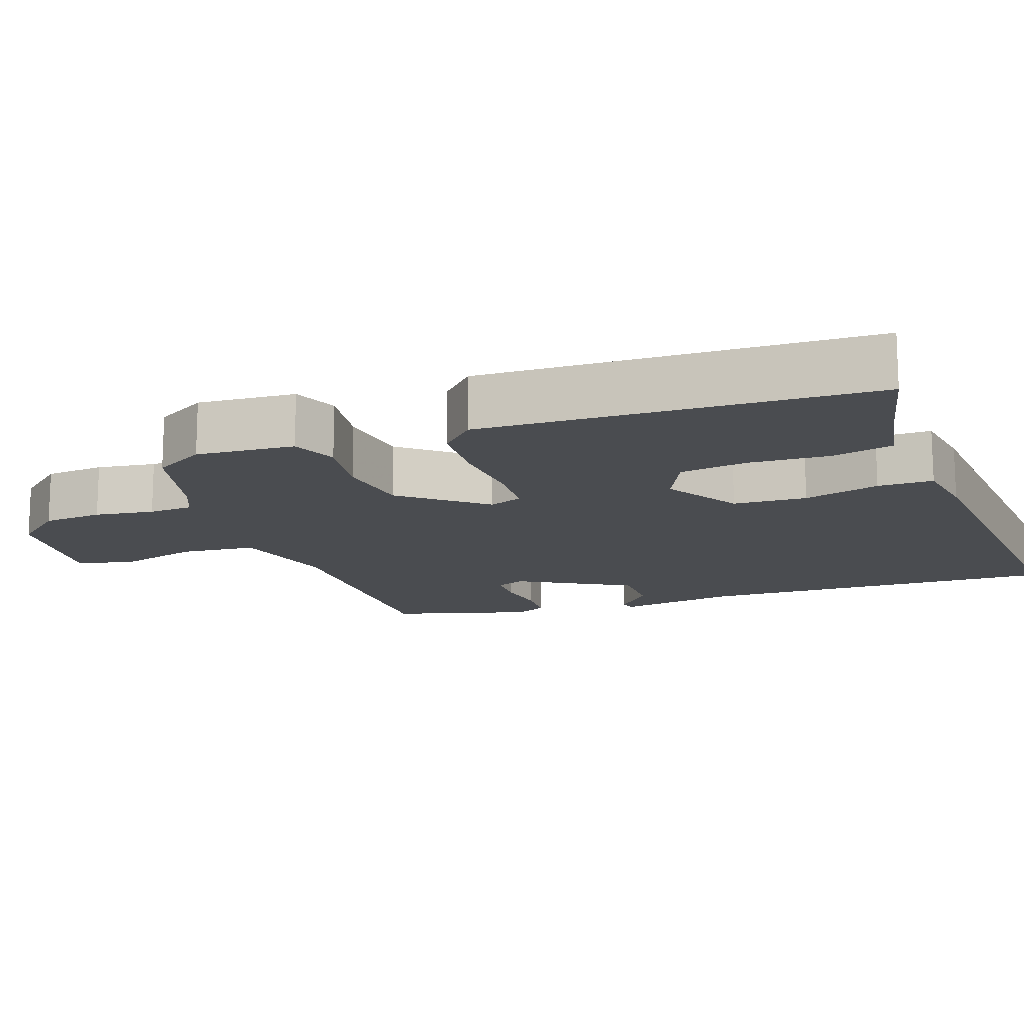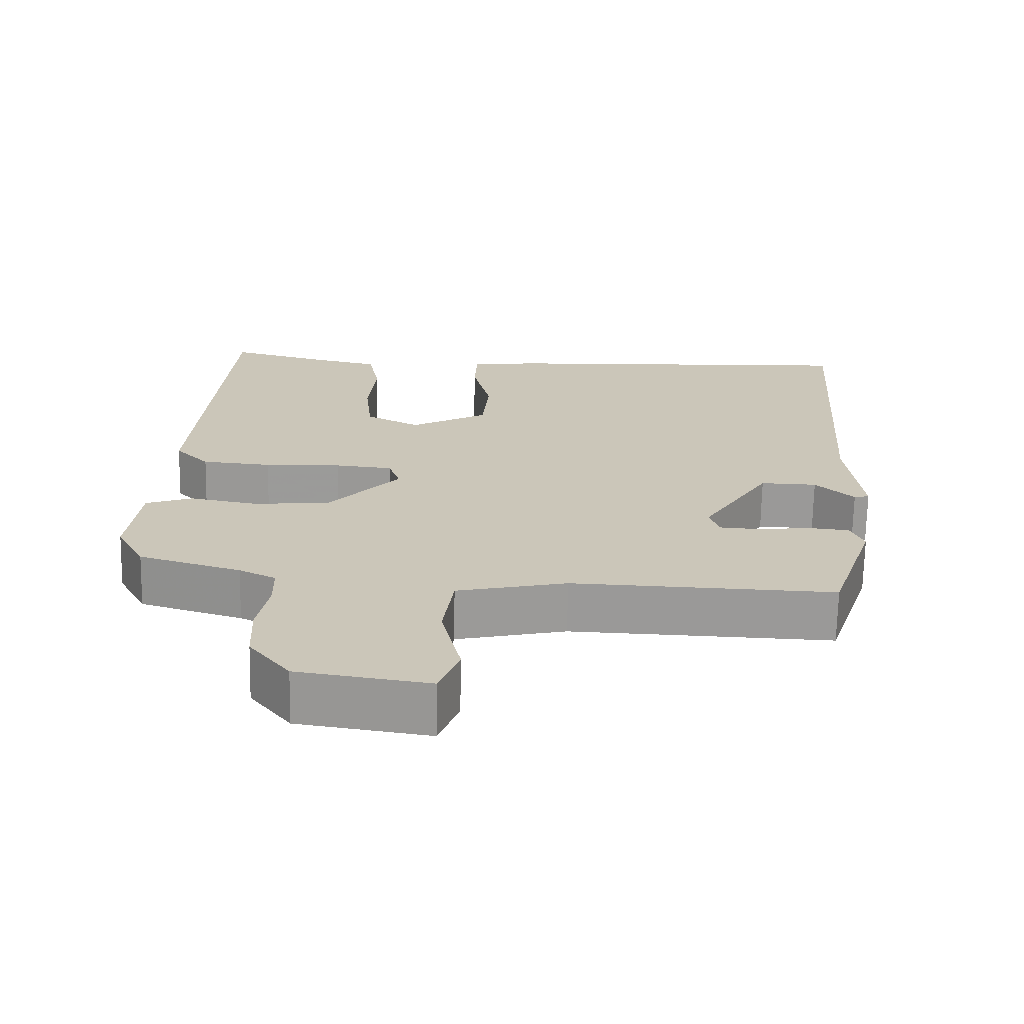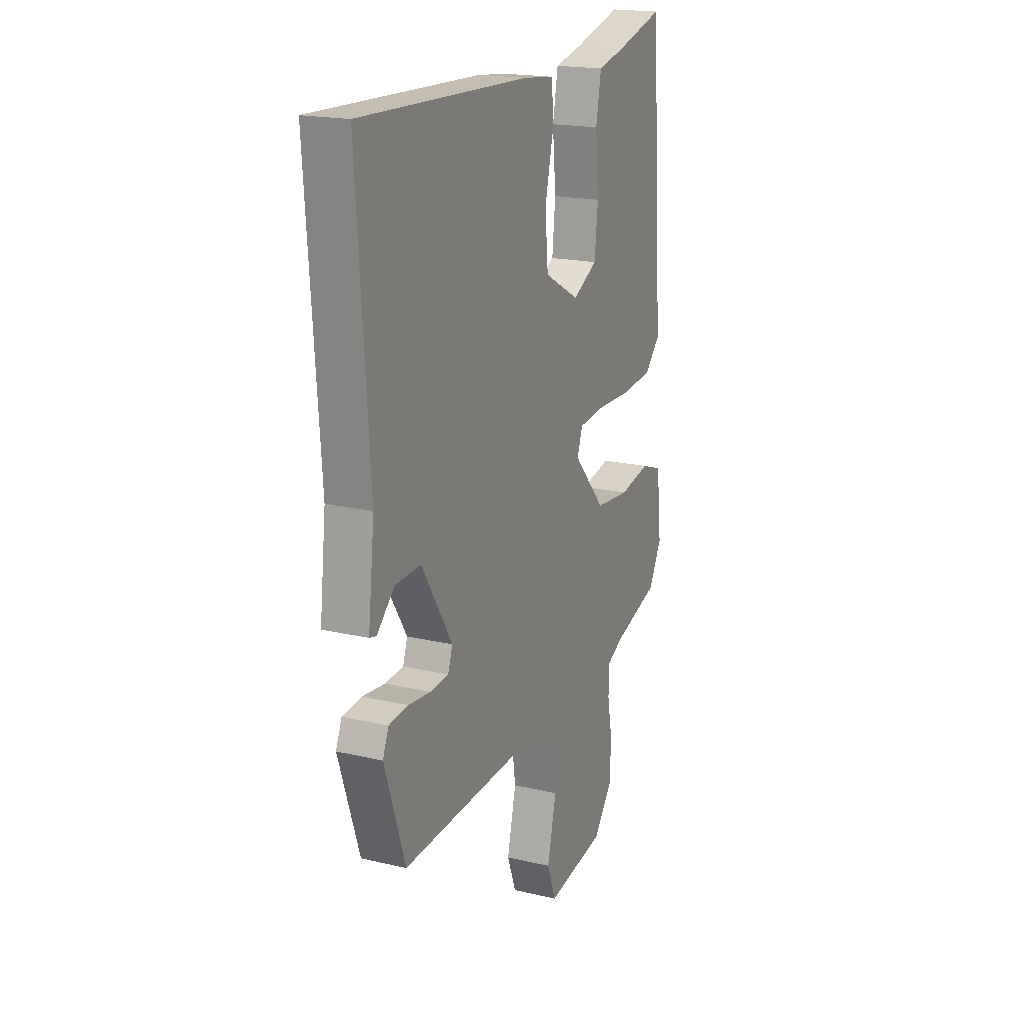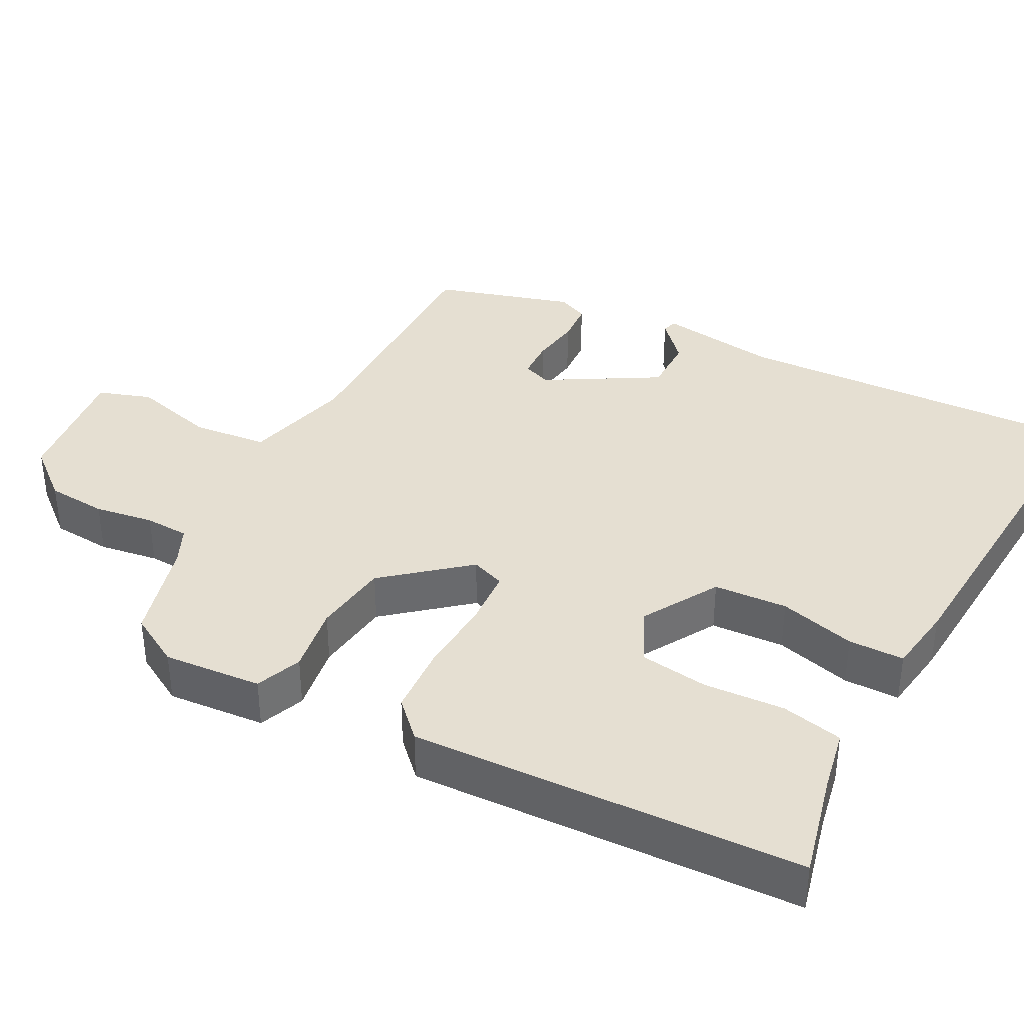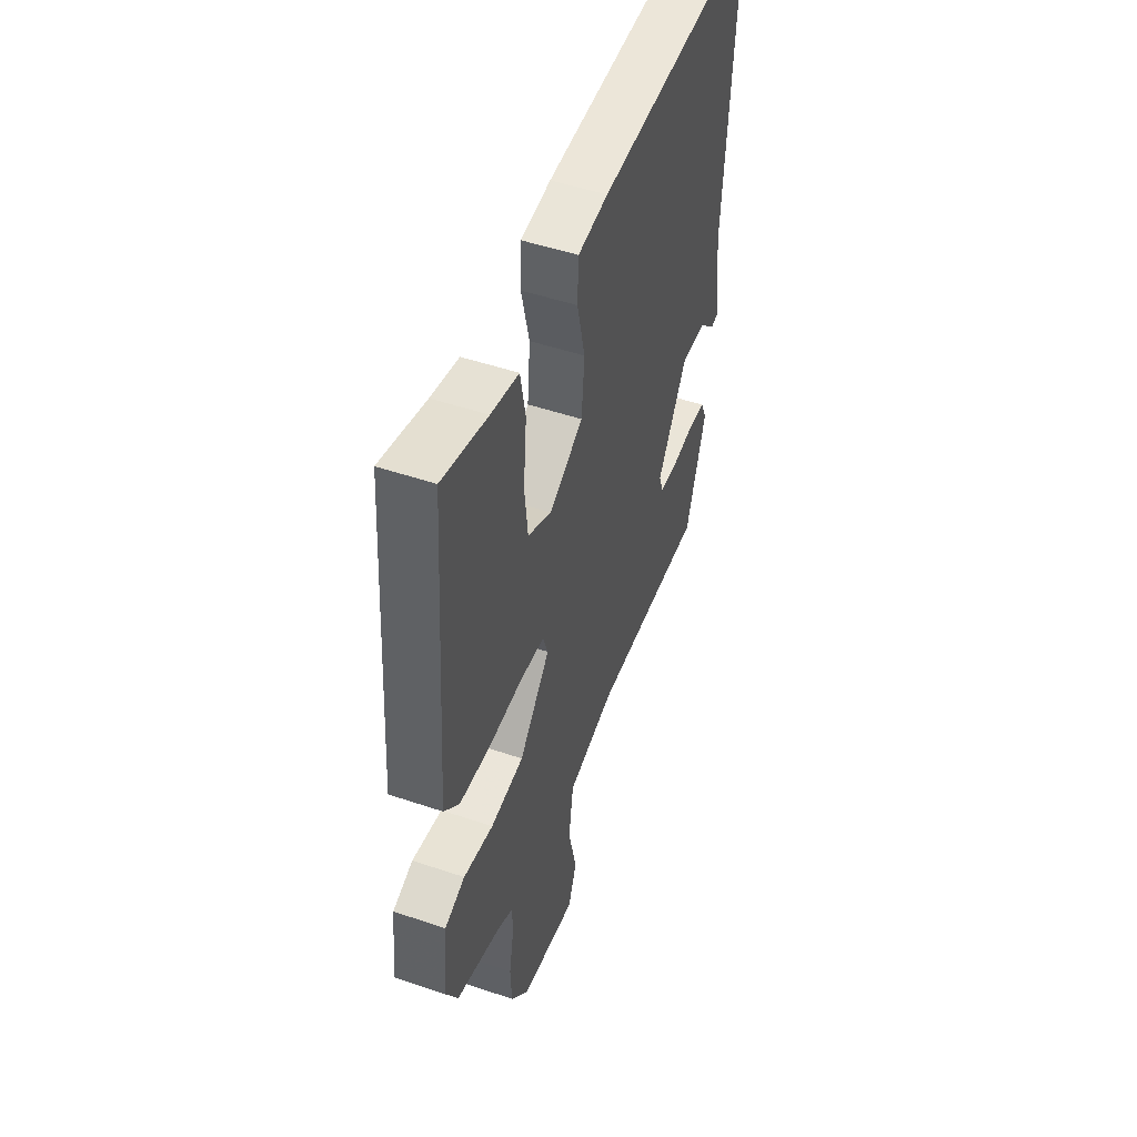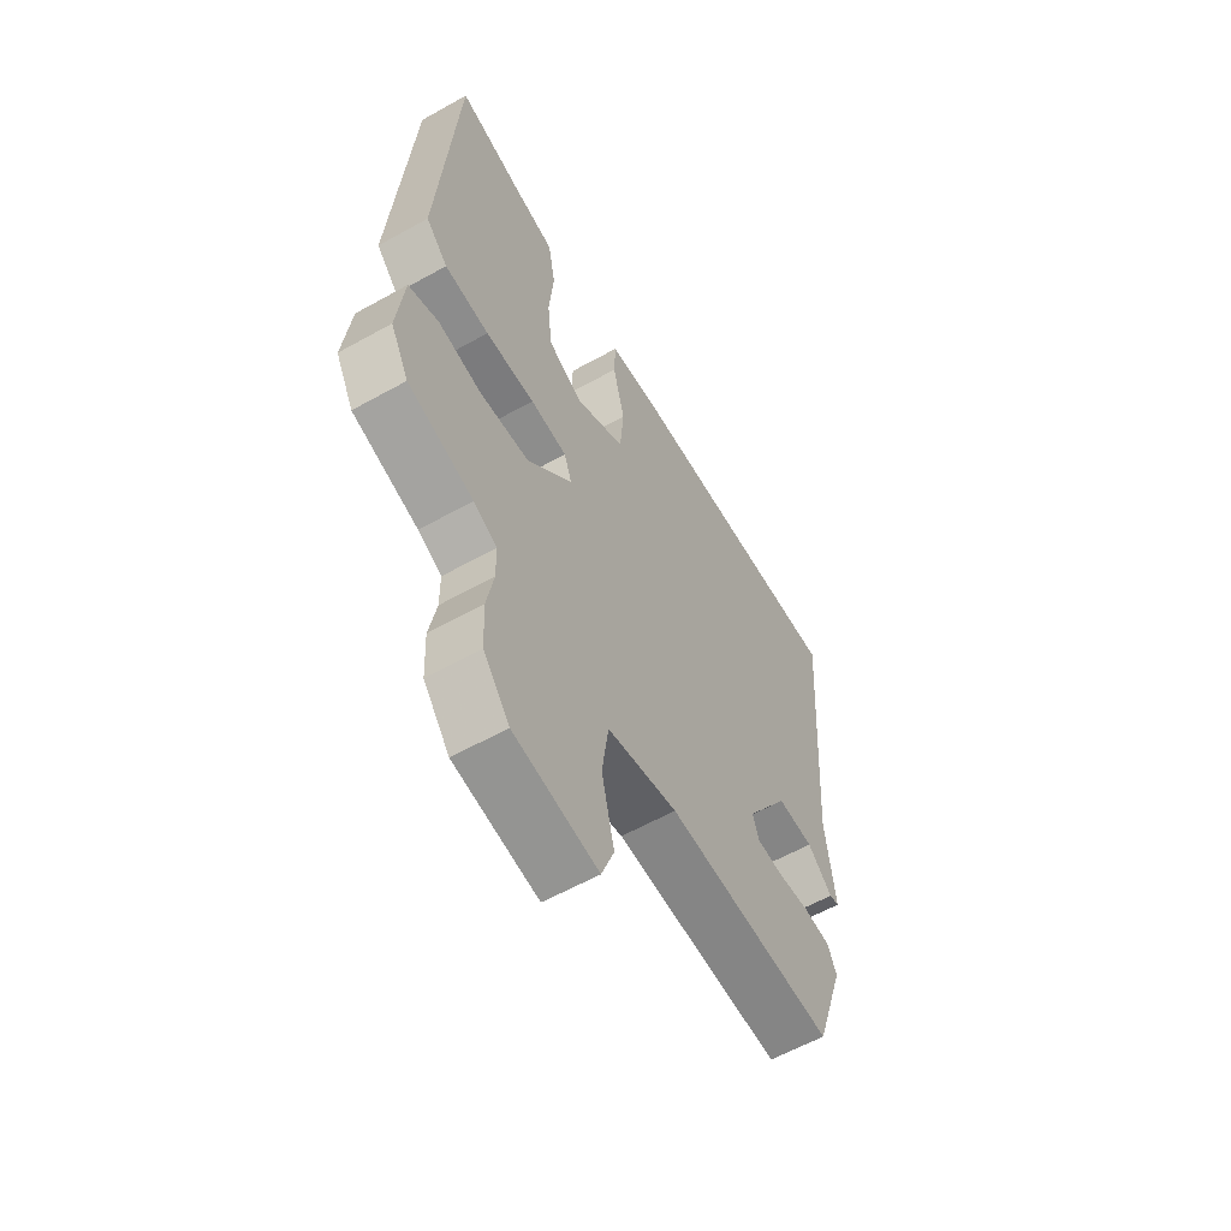
<metadata>
{"format":"obj","ext":"obj","renderer":"f3d","projection":"perspective","resolution":1024,"background":"white","views":[{"elev":-14.8,"azim":-67.9,"up":"+Y"},{"elev":-69.4,"azim":-1.1,"up":"+Z"},{"elev":19.0,"azim":114.0,"up":"+Z"},{"elev":37.3,"azim":-60.3,"up":"+Y"},{"elev":50.2,"azim":-69.6,"up":"+Z"},{"elev":-59.9,"azim":-60.2,"up":"+Z"}]}
</metadata>
<code>
v -0.472 0.07 0.553
v -0.33 0.07 0.514
v -0.243 0.07 0.494
v -0.227 0.07 0.409
v -0.237 0.07 0.298
v -0.227 0.07 0.204
v -0.152 0.07 0.165
v -0.045 0.07 0.223
v -0.036 0.07 0.324
v -0.061 0.07 0.43
v -0.058 0.07 0.506
v 0.037 0.07 0.517
v 0.549 0.07 0.536
v 0.513 0.07 0.036
v 0.532 0.07 -0.13
v 0.511 0.07 -0.135
v 0.458 0.07 -0.084
v 0.38 0.07 -0.081
v 0.286 0.07 -0.231
v 0.3 0.07 -0.271
v 0.356 0.07 -0.275
v 0.425 0.07 -0.267
v 0.483 0.07 -0.273
v 0.501 0.07 -0.316
v 0.438 0.07 -0.505
v 0.078 0.07 -0.49
v -0.073 0.07 -0.523
v -0.087 0.07 -0.626
v -0.06 0.07 -0.742
v -0.087 0.07 -0.814
v -0.267 0.07 -0.786
v -0.323 0.07 -0.715
v -0.327 0.07 -0.632
v -0.312 0.07 -0.551
v -0.313 0.07 -0.49
v -0.363 0.07 -0.465
v -0.503 0.07 -0.422
v -0.542 0.07 -0.349
v -0.527 0.07 -0.214
v -0.463 0.07 -0.191
v -0.369 0.07 -0.209
v -0.264 0.07 -0.199
v -0.167 0.07 -0.091
v -0.183 0.07 -0.044
v -0.262 0.07 -0.036
v -0.368 0.07 -0.039
v -0.464 0.07 -0.03
v -0.511 0.07 0.019
v -0.472 0 0.553
v -0.33 0 0.514
v -0.243 0 0.494
v -0.227 0 0.409
v -0.237 0 0.298
v -0.227 0 0.204
v -0.152 0 0.165
v -0.045 0 0.223
v -0.036 0 0.324
v -0.061 0 0.43
v -0.058 0 0.506
v 0.037 0 0.517
v 0.549 0 0.536
v 0.513 0 0.036
v 0.532 0 -0.13
v 0.511 0 -0.135
v 0.458 0 -0.084
v 0.38 0 -0.081
v 0.286 0 -0.231
v 0.3 0 -0.271
v 0.356 0 -0.275
v 0.425 0 -0.267
v 0.483 0 -0.273
v 0.501 0 -0.316
v 0.438 0 -0.505
v 0.078 0 -0.49
v -0.073 0 -0.523
v -0.087 0 -0.626
v -0.06 0 -0.742
v -0.087 0 -0.814
v -0.267 0 -0.786
v -0.323 0 -0.715
v -0.327 0 -0.632
v -0.312 0 -0.551
v -0.313 0 -0.49
v -0.363 0 -0.465
v -0.503 0 -0.422
v -0.542 0 -0.349
v -0.527 0 -0.214
v -0.463 0 -0.191
v -0.369 0 -0.209
v -0.264 0 -0.199
v -0.167 0 -0.091
v -0.183 0 -0.044
v -0.262 0 -0.036
v -0.368 0 -0.039
v -0.464 0 -0.03
v -0.511 0 0.019
f 48 1 2
f 47 48 2
f 46 47 2
f 45 46 2
f 44 45 2
f 43 44 2
f 39 40 41
f 38 39 41
f 37 38 41
f 36 37 41
f 35 36 41 42
f 34 35 42 43
f 32 33 34
f 31 32 34
f 30 31 34
f 29 30 34
f 28 29 34
f 27 28 34 43
f 24 25 26
f 23 24 26
f 22 23 26
f 21 22 26
f 20 21 26 27
f 19 20 27 43
f 14 15 16 17
f 14 17 18
f 13 14 18
f 12 13 18
f 11 12 18
f 10 11 18
f 9 10 18
f 8 9 18 19
f 2 3 4 5
f 2 5 6
f 43 2 6
f 7 8 19 43
f 6 7 43
f 50 49 96
f 50 96 95
f 50 95 94
f 50 94 93
f 50 93 92
f 50 92 91
f 89 88 87
f 89 87 86
f 89 86 85
f 89 85 84
f 90 89 84 83
f 91 90 83 82
f 82 81 80
f 82 80 79
f 82 79 78
f 82 78 77
f 82 77 76
f 91 82 76 75
f 74 73 72
f 74 72 71
f 74 71 70
f 74 70 69
f 75 74 69 68
f 91 75 68 67
f 65 64 63 62
f 66 65 62
f 66 62 61
f 66 61 60
f 66 60 59
f 66 59 58
f 66 58 57
f 67 66 57 56
f 53 52 51 50
f 54 53 50
f 54 50 91
f 91 67 56 55
f 91 55 54
f 1 49 50 2
f 2 50 51 3
f 3 51 52 4
f 4 52 53 5
f 5 53 54 6
f 6 54 55 7
f 7 55 56 8
f 8 56 57 9
f 9 57 58 10
f 10 58 59 11
f 11 59 60 12
f 12 60 61 13
f 13 61 62 14
f 14 62 63 15
f 15 63 64 16
f 16 64 65 17
f 17 65 66 18
f 18 66 67 19
f 19 67 68 20
f 20 68 69 21
f 21 69 70 22
f 22 70 71 23
f 23 71 72 24
f 24 72 73 25
f 25 73 74 26
f 26 74 75 27
f 27 75 76 28
f 28 76 77 29
f 29 77 78 30
f 30 78 79 31
f 31 79 80 32
f 32 80 81 33
f 33 81 82 34
f 34 82 83 35
f 35 83 84 36
f 36 84 85 37
f 37 85 86 38
f 38 86 87 39
f 39 87 88 40
f 40 88 89 41
f 41 89 90 42
f 42 90 91 43
f 43 91 92 44
f 44 92 93 45
f 45 93 94 46
f 46 94 95 47
f 47 95 96 48
f 48 96 49 1

</code>
